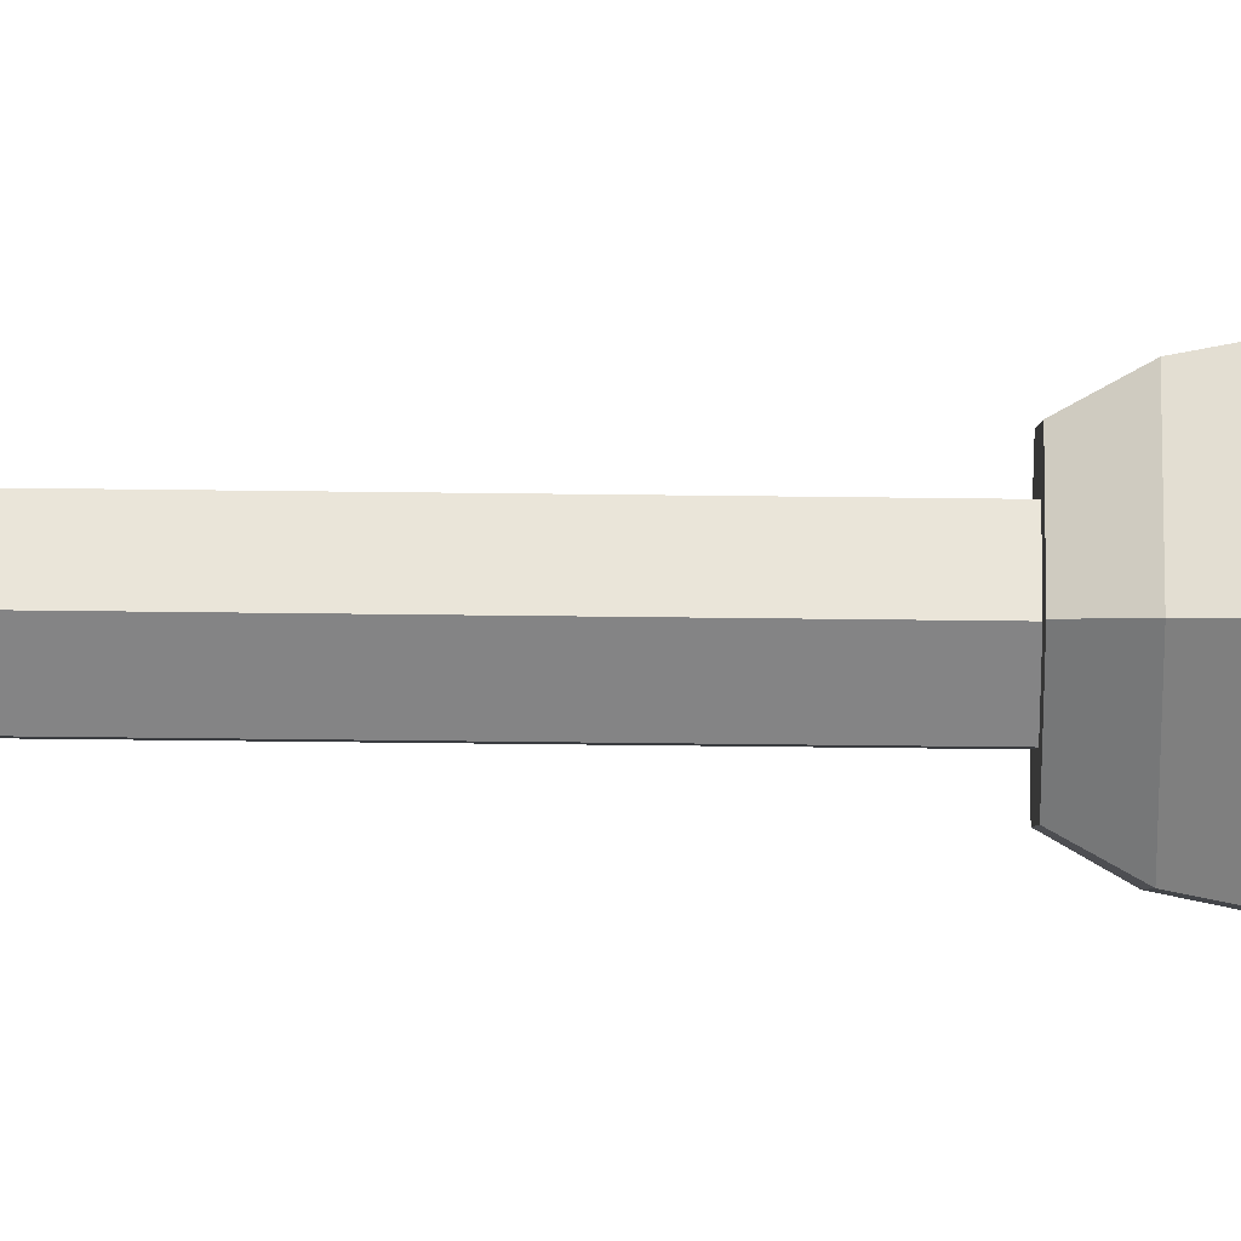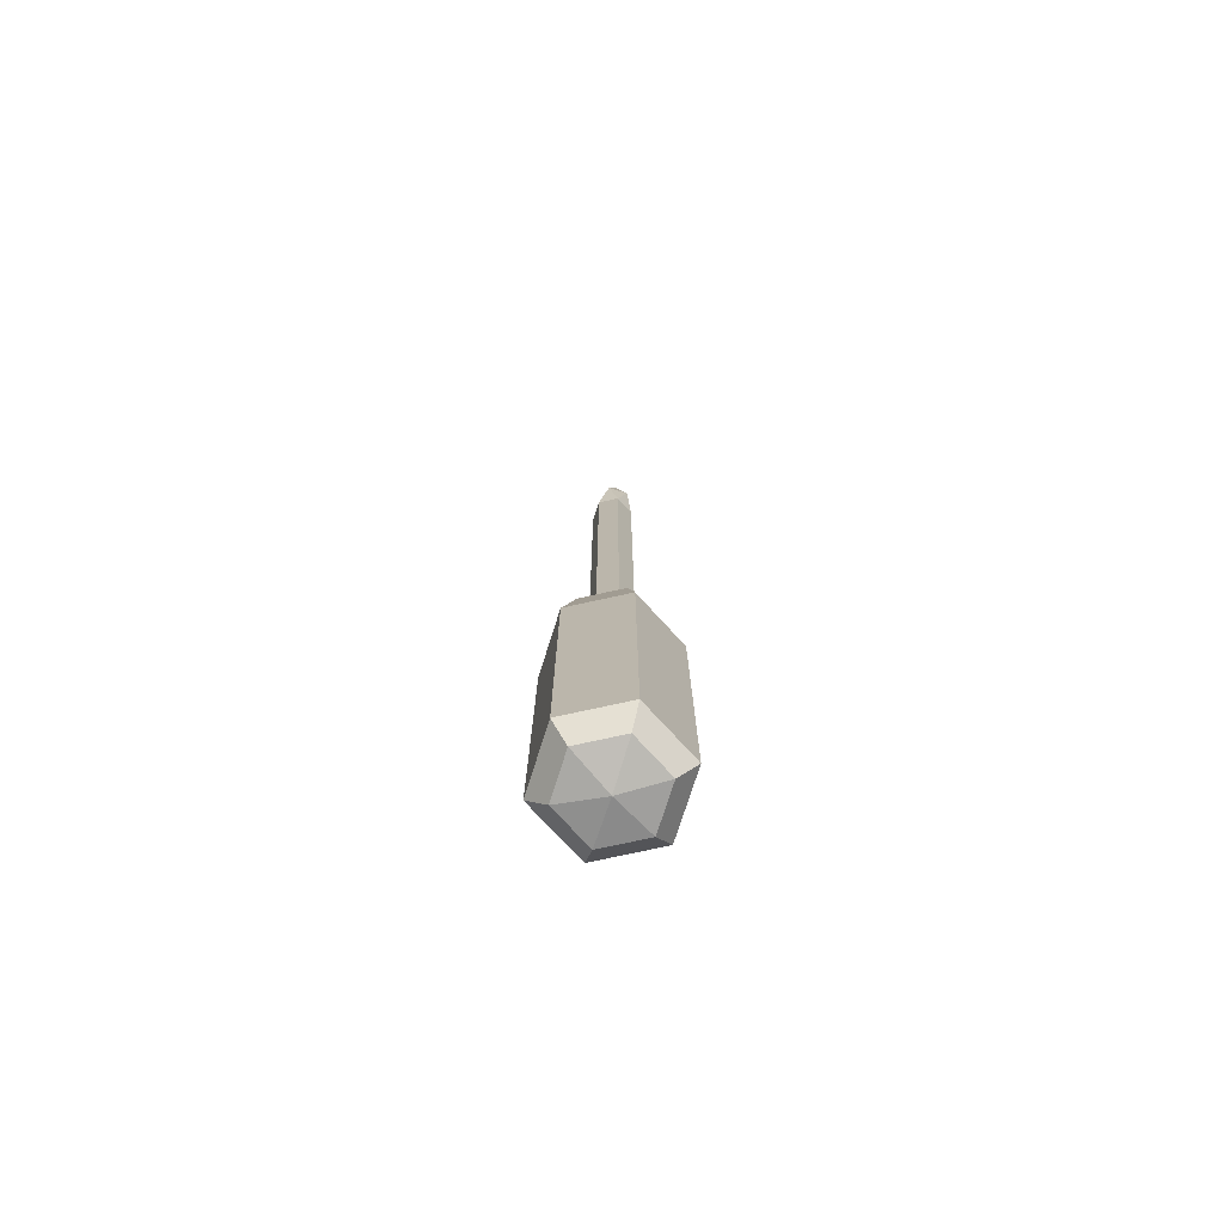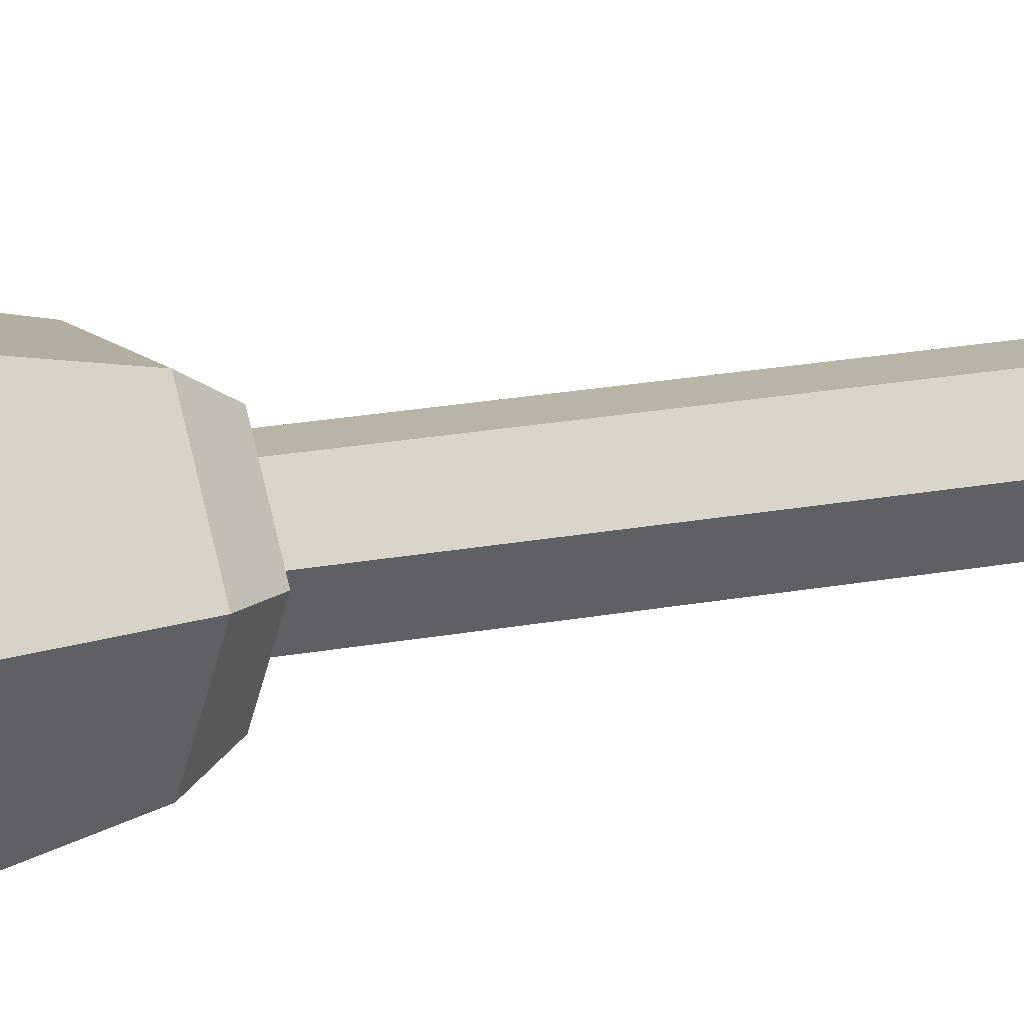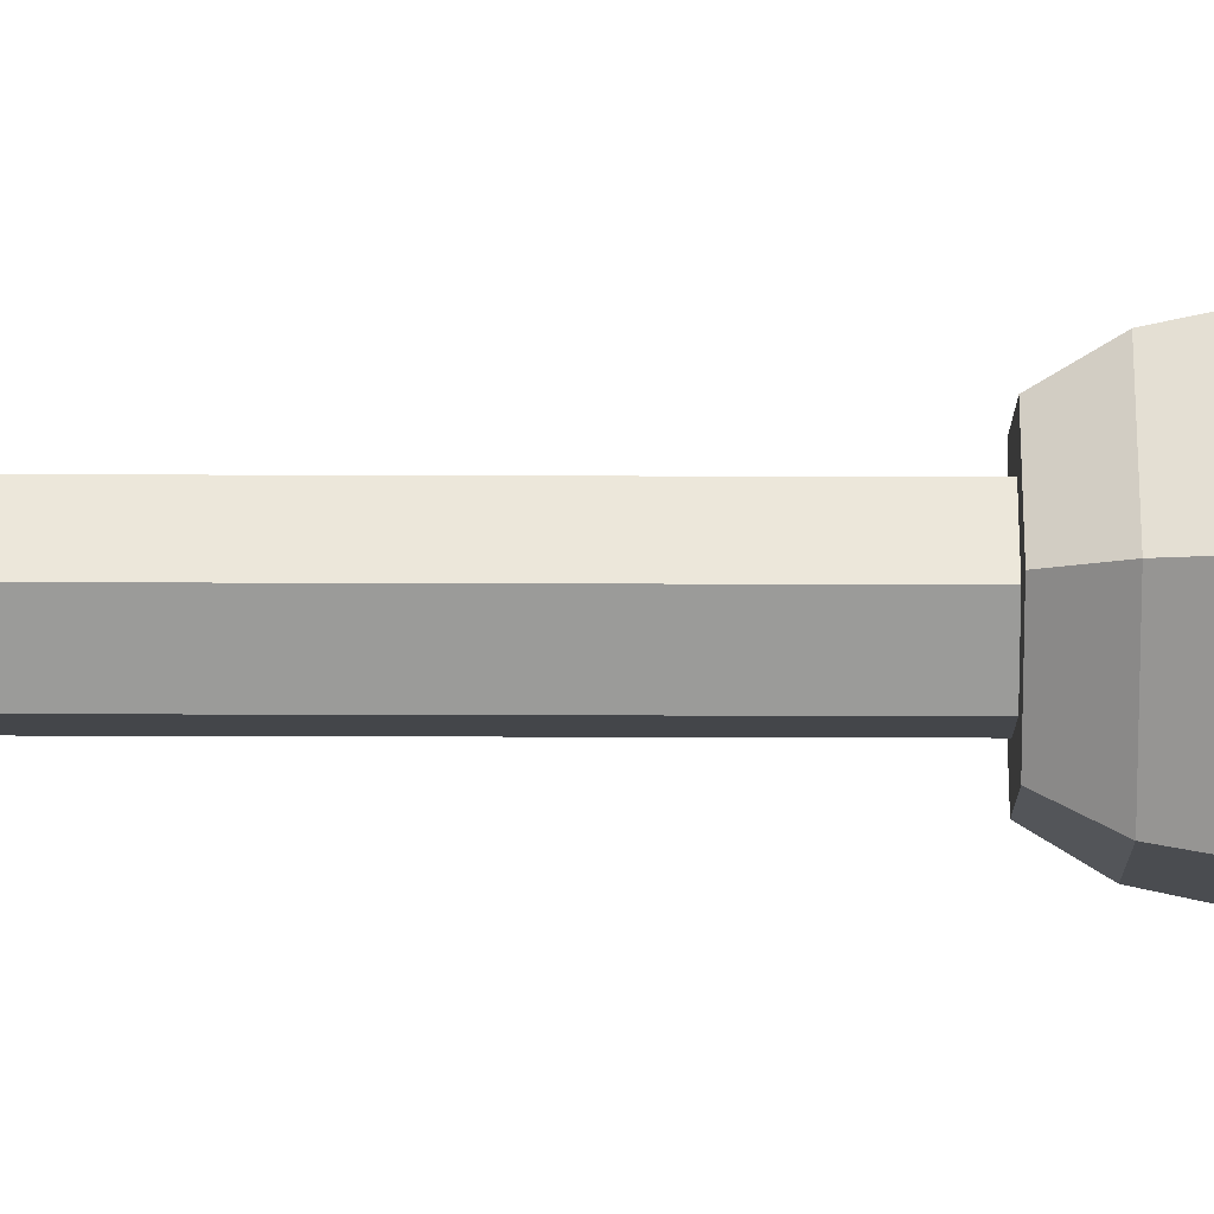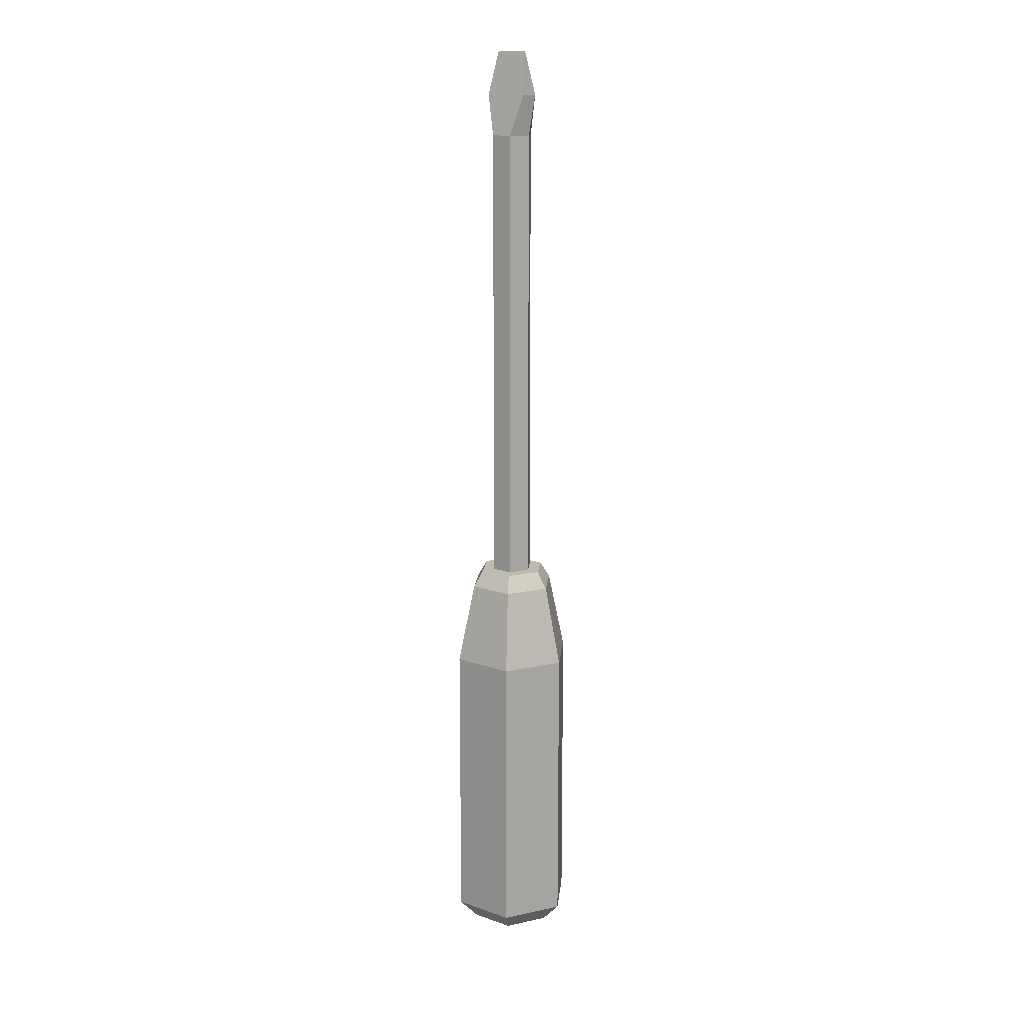
<metadata>
{"format":"obj","ext":"obj","renderer":"f3d","projection":"perspective","resolution":1024,"background":"white","views":[{"elev":-61.5,"azim":89.3,"up":"+Y"},{"elev":-74.9,"azim":-107.6,"up":"+Z"},{"elev":13.3,"azim":-117.8,"up":"+Y"},{"elev":-9.5,"azim":89.1,"up":"+Y"},{"elev":15.8,"azim":35.7,"up":"+Z"}]}
</metadata>
<code>
v 0.4303 0.7454 5.69
v -0.4303 0.7454 5.69
v -0.8607 -0 5.69
v -0.4303 -0.7454 5.69
v 0.4303 -0.7454 5.69
v 0.8607 -0 5.69
v 0.616 0.0625 29.95
v -0.616 0.0625 29.95
v -0.616 -0.08087 29.95
v 0.616 -0.08087 29.95
v 0.4303 0.7454 26.59
v -0.4303 0.7454 26.59
v -0.8607 -0 26.59
v -0.4303 -0.7454 26.59
v 0.4303 -0.7454 26.59
v 0.8607 -0 26.59
v 0.8765 0.4186 28.21
v 0.8765 -0.437 28.21
v -0.8765 -0.437 28.21
v -0.8765 0.4186 28.21
v -0.9165 1.587 7.086
v 0.9165 1.587 7.086
v 1.833 0 7.086
v 0.9165 -1.587 7.086
v -0.9165 -1.587 7.086
v -1.833 0 7.086
v -1.291 2.237 -8.206
v 1.291 2.237 -8.206
v 2.582 0 -8.206
v 1.291 -2.237 -8.206
v -1.291 -2.237 -8.206
v -2.582 0 -8.206
v -0.9085 1.574 -9.032
v 0.9085 1.574 -9.032
v 1.817 0 -9.032
v 0.9085 -1.574 -9.032
v -0.9085 -1.574 -9.032
v -1.817 0 -9.032
v 1e-06 0 -9.368
v -1.401 0 7.772
v -0.7006 1.213 7.772
v -0.7006 -1.213 7.772
v 0.7006 -1.213 7.772
v 1.401 0 7.772
v 0.7006 1.213 7.772
v -0 -0 7.772
v -1.283 -2.222 3.776
v 1.283 -2.222 3.776
v 2.566 0 3.776
v 1.283 2.222 3.776
v -1.283 2.222 3.776
v -2.566 0 3.776
f 7 10 18 17
f 11 12 20 17
f 19 20 13
f 14 15 18 19
f 15 16 18
f 16 11 17
f 8 7 17 20
f 10 9 19 18
f 7 8 9 10
f 9 8 20 19
f 3 2 1 6
f 3 6 5 4
f 1 2 12 11
f 2 3 13 12
f 3 4 14 13
f 4 5 15 14
f 5 6 16 15
f 6 1 11 16
f 12 13 20
f 13 14 19
f 17 18 16
f 27 28 34 33
f 28 29 35 34
f 29 30 36 35
f 30 31 37 36
f 31 32 38 37
f 32 27 33 38
f 33 34 39
f 34 35 39
f 35 36 39
f 36 37 39
f 37 38 39
f 38 33 39
f 21 26 40 41
f 26 25 42 40
f 25 24 43 42
f 24 23 44 43
f 23 22 45 44
f 22 21 41 45
f 41 40 46
f 40 42 46
f 42 43 46
f 43 44 46
f 44 45 46
f 45 41 46
f 47 52 32 31
f 48 47 31 30
f 49 48 30 29
f 50 49 29 28
f 51 50 28 27
f 52 51 27 32
f 21 22 50 51
f 22 23 49 50
f 23 24 48 49
f 24 25 47 48
f 25 26 52 47
f 26 21 51 52

</code>
